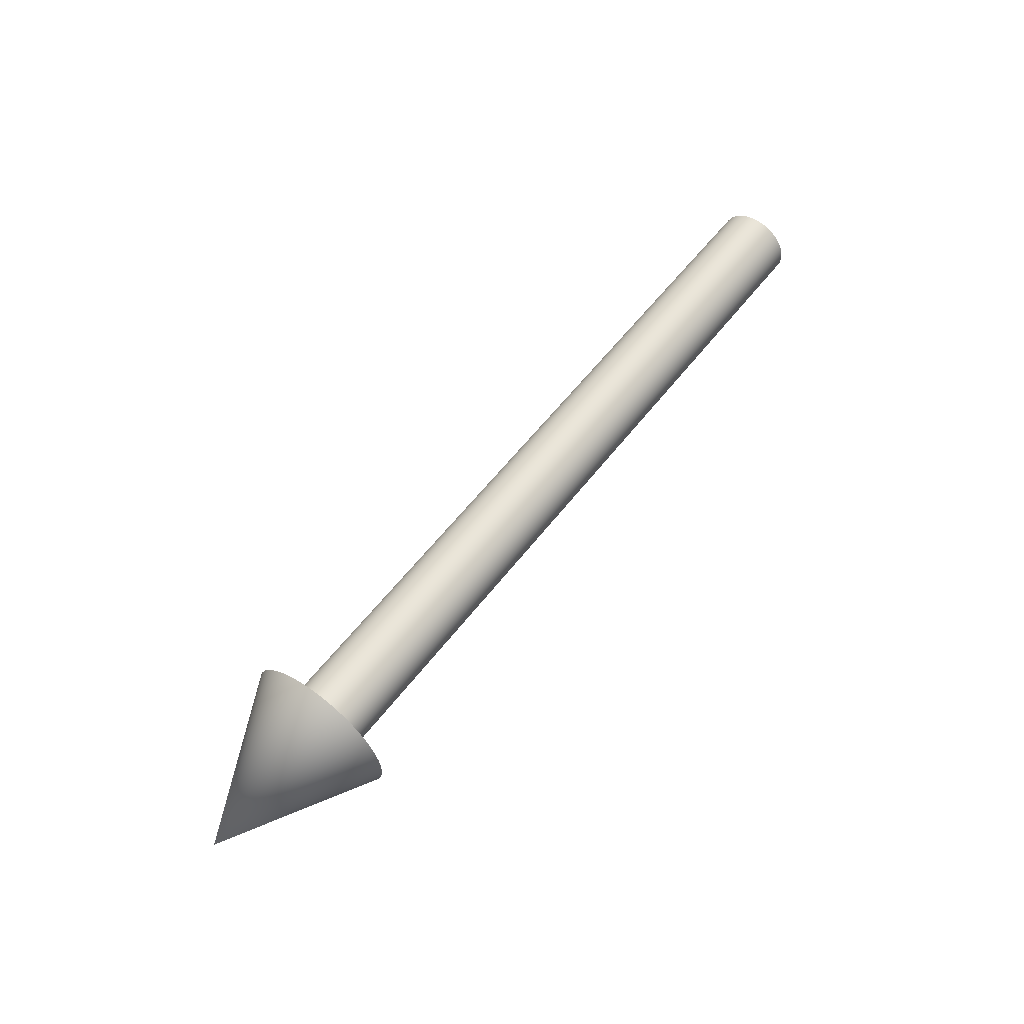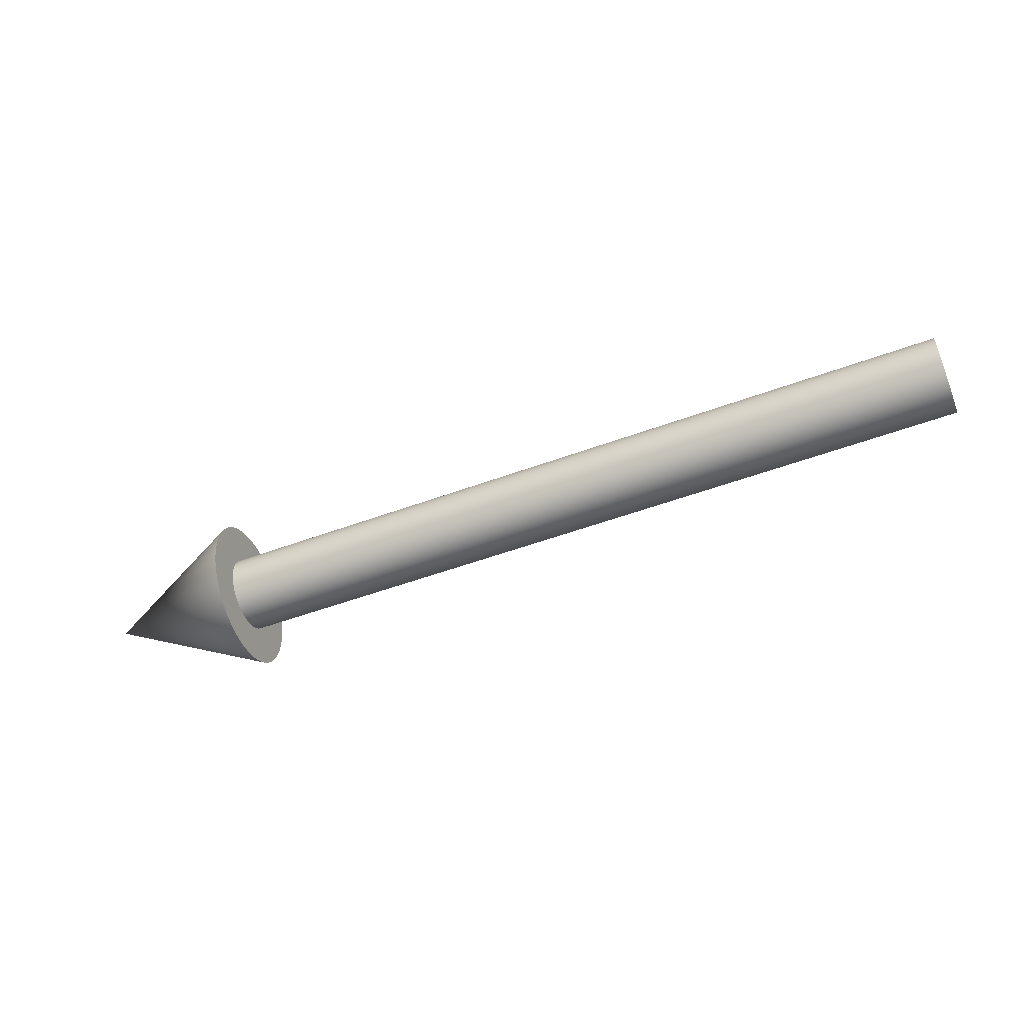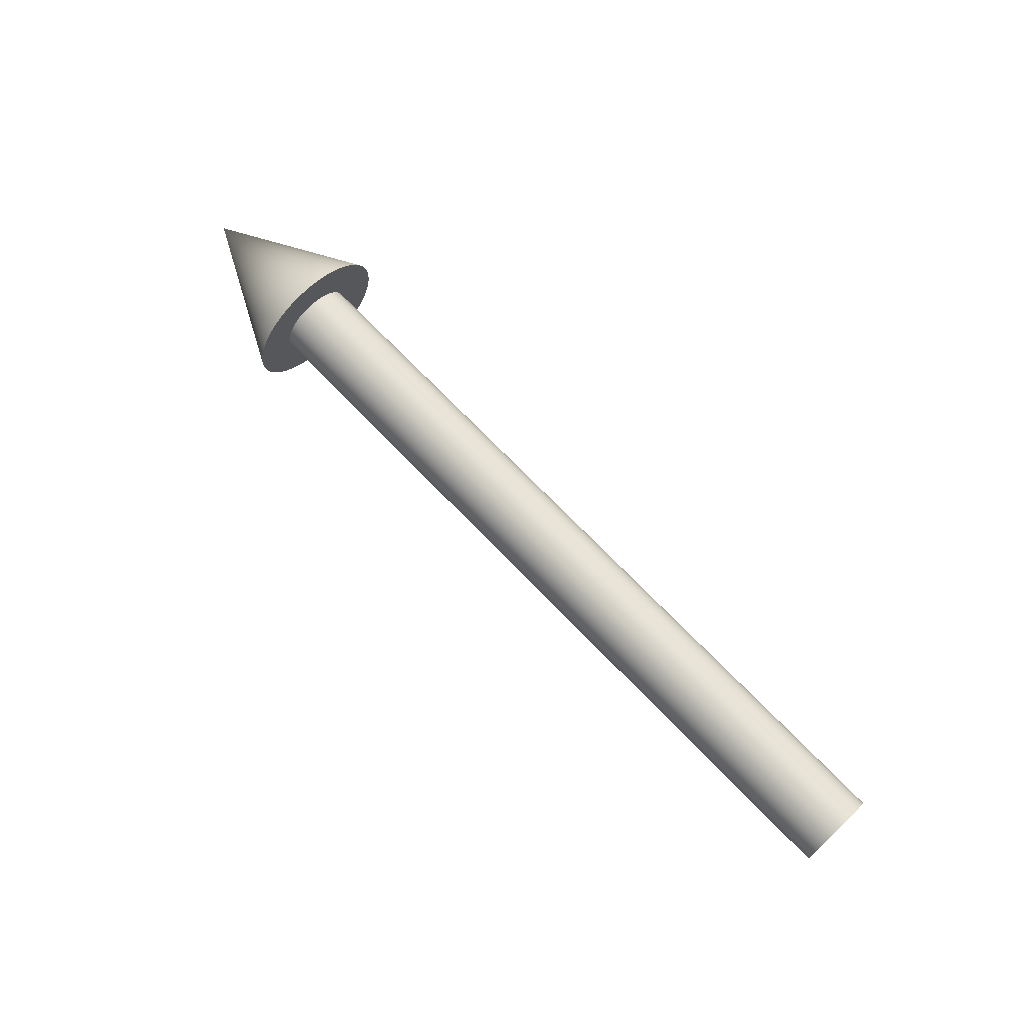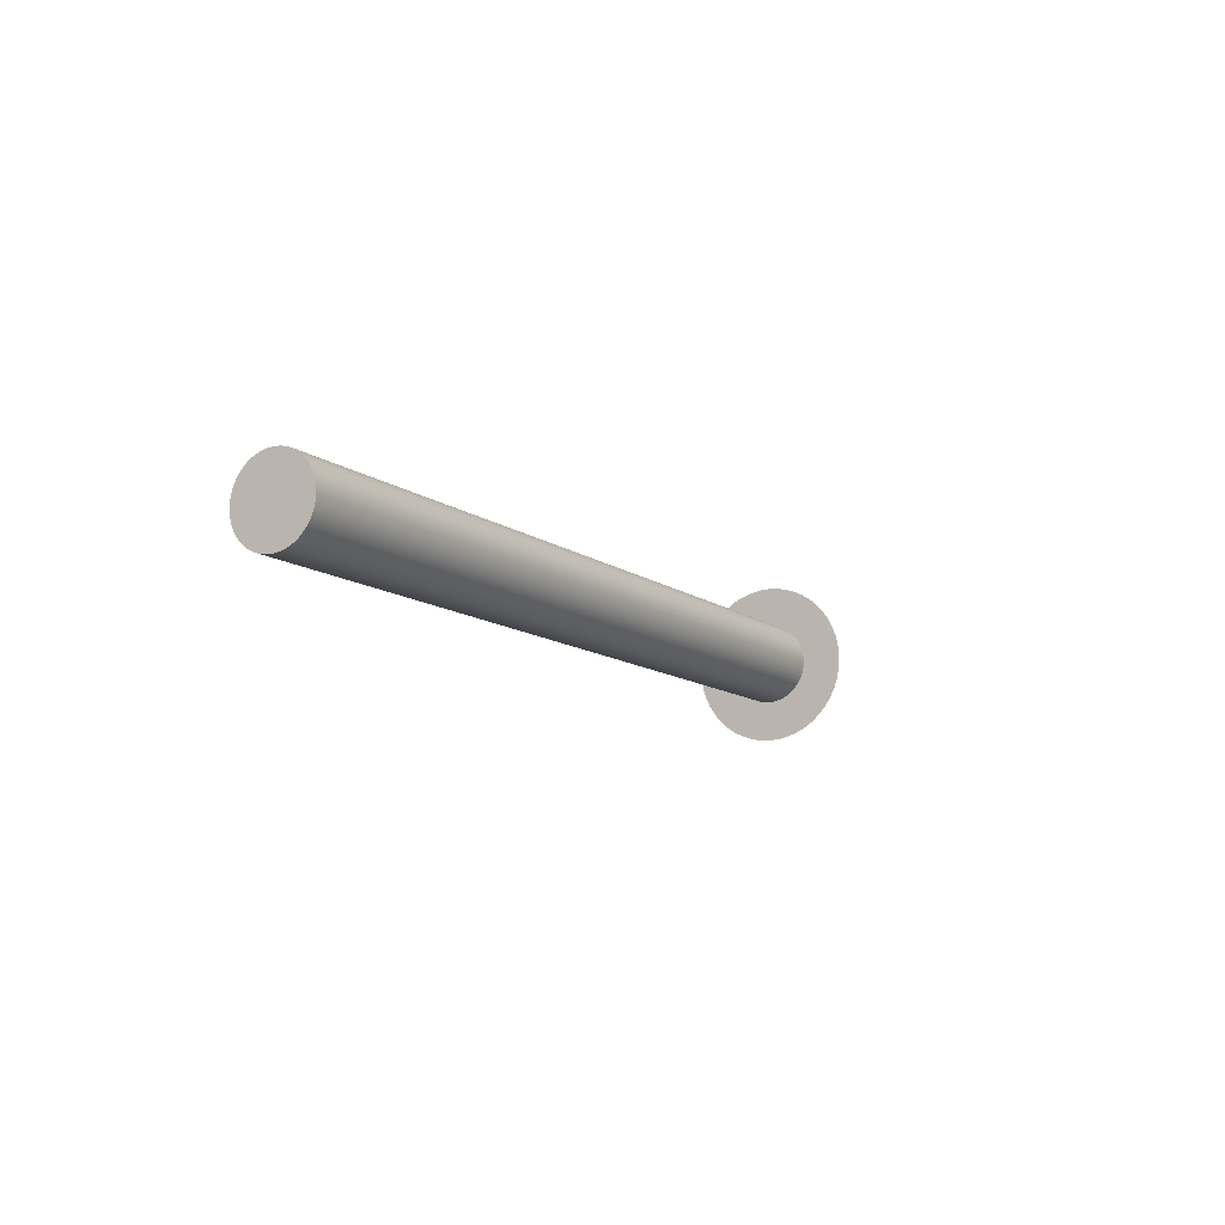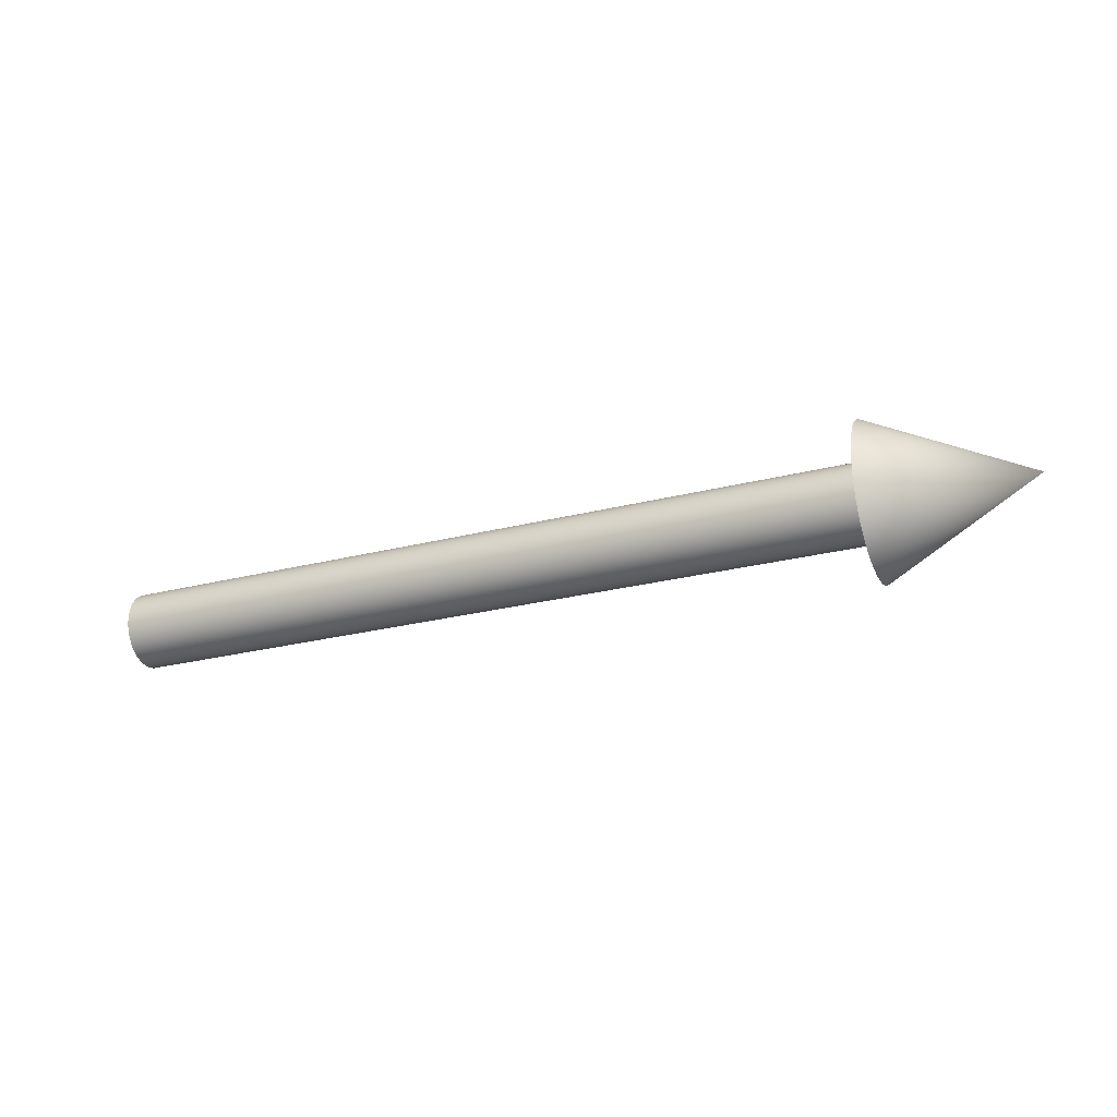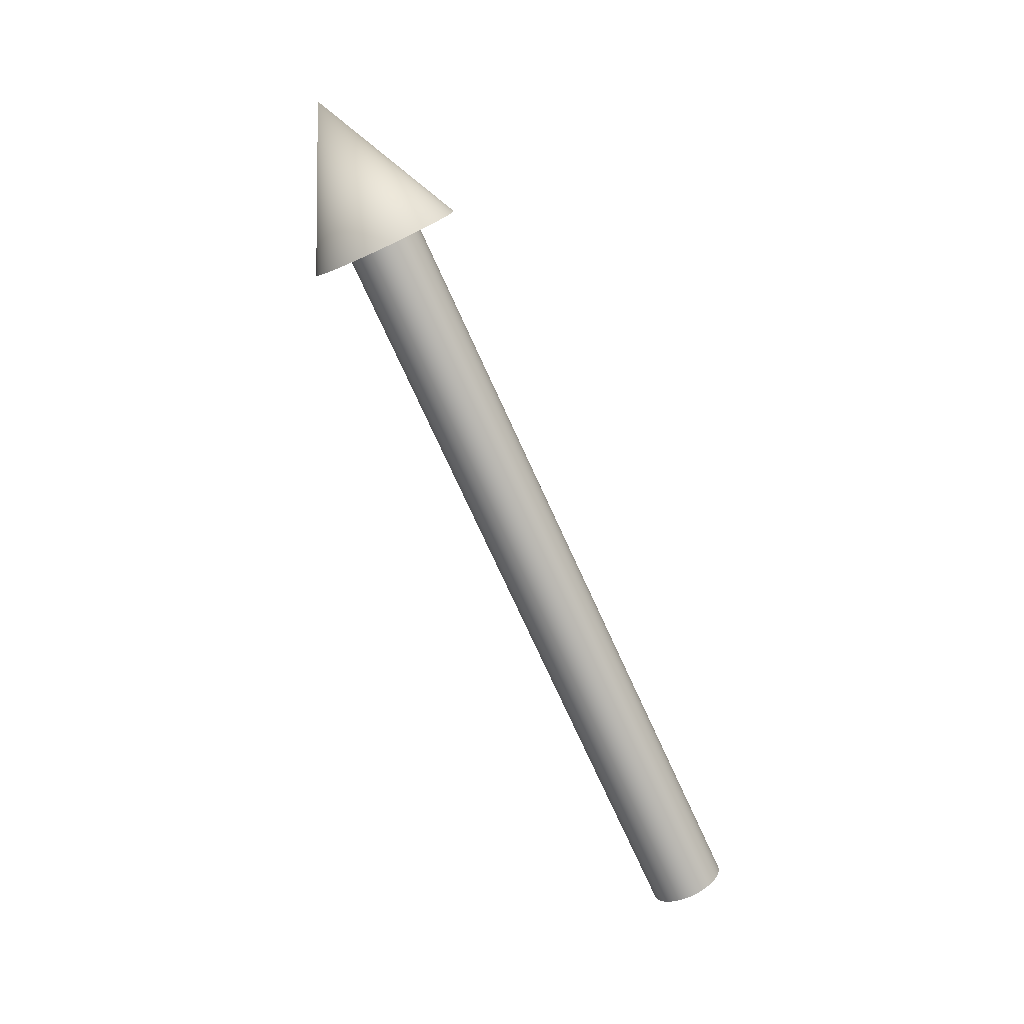
<metadata>
{"format":"obj","ext":"obj","renderer":"f3d","projection":"perspective","resolution":1024,"background":"white","views":[{"elev":58.3,"azim":127.3,"up":"+Y"},{"elev":-52.0,"azim":-158.2,"up":"+Z"},{"elev":71.3,"azim":-133.9,"up":"+Z"},{"elev":-11.3,"azim":-59.4,"up":"+Y"},{"elev":-26.0,"azim":22.2,"up":"+Z"},{"elev":-76.6,"azim":114.7,"up":"+Y"}]}
</metadata>
<code>
g Mesh1 Group1 Model
v 120 1.776e-15 -3.553e-15
v 100 -6.088 7.934
v 100 -7.071 7.071
f 1 2 3
v 100 -5 8.66
f 1 4 2
v 100 -3.827 9.239
f 1 5 4
v 100 -2.588 9.659
f 1 6 5
v 100 -1.305 9.914
f 1 7 6
v 100 3.553e-15 10
f 1 8 7
v 100 1.305 9.914
f 1 9 8
v 100 2.588 9.659
f 1 10 9
v 100 3.827 9.239
f 1 11 10
v 100 5 8.66
f 1 12 11
v 100 6.088 7.934
f 1 13 12
v 100 7.071 7.071
f 1 14 13
v 100 7.934 6.088
f 1 15 14
v 100 8.66 5
f 1 16 15
v 100 9.239 3.827
f 1 17 16
v 100 9.659 2.588
f 1 18 17
v 100 9.914 1.305
f 1 19 18
v 100 10 -3.553e-15
f 1 20 19
v 100 9.914 -1.305
f 1 21 20
v 100 9.659 -2.588
f 1 22 21
v 100 9.239 -3.827
f 1 23 22
v 100 8.66 -5
f 1 24 23
v 100 7.934 -6.088
f 1 25 24
v 100 7.071 -7.071
f 1 26 25
v 100 6.088 -7.934
f 1 27 26
v 100 5 -8.66
f 1 28 27
v 100 3.827 -9.239
f 1 29 28
v 100 2.588 -9.659
f 1 30 29
v 100 1.305 -9.914
f 1 31 30
v 100 -5.329e-15 -10
f 1 32 31
v 100 -1.305 -9.914
f 1 33 32
v 100 -2.588 -9.659
f 1 34 33
v 100 -3.827 -9.239
f 1 35 34
v 100 -5 -8.66
f 1 36 35
v 100 -6.088 -7.934
f 1 37 36
v 100 -7.071 -7.071
f 1 38 37
v 100 -7.934 -6.088
f 1 39 38
v 100 -8.66 -5
f 1 40 39
v 100 -9.239 -3.827
f 1 41 40
v 100 -9.659 -2.588
f 1 42 41
v 100 -9.914 -1.305
f 1 43 42
v 100 -10 3.553e-15
f 1 44 43
v 100 -9.914 1.305
f 1 45 44
v 100 -9.659 2.588
f 1 46 45
v 100 -9.239 3.827
f 1 47 46
v 100 -8.66 5
f 1 48 47
v 100 -7.934 6.088
f 1 49 48
f 1 3 49
f 3 14 49
f 3 13 14
f 2 13 3
f 2 12 13
f 4 12 2
f 4 11 12
f 5 11 4
f 6 11 5
f 6 10 11
f 6 9 10
f 7 9 6
f 9 7 8
f 49 14 15
f 49 15 48
f 48 15 16
v 100 0 5
f 48 16 50
v 100 0.6526 4.957
f 50 16 51
f 51 16 17
v 100 1.294 4.83
f 51 17 52
v 100 1.913 4.619
f 52 17 53
v 100 2.5 4.33
f 53 17 54
v 100 3.044 3.967
f 54 17 55
v 100 3.536 3.536
f 55 17 56
f 56 17 18
v 100 3.967 3.044
f 56 18 57
v 100 4.33 2.5
f 57 18 58
f 58 18 19
v 100 4.619 1.913
f 58 19 59
v 100 4.83 1.294
f 59 19 60
f 60 19 20
v 100 4.957 0.6526
f 60 20 61
v 100 5 -0
f 61 20 62
v 100 4.979 -0.3263
f 62 20 63
f 63 20 21
v 100 4.957 -0.6526
f 63 21 64
v 100 4.83 -1.294
f 64 21 65
v 100 4.619 -1.913
f 65 21 66
f 66 21 22
v 100 4.33 -2.5
f 66 22 67
v 100 4.148 -2.772
f 67 22 68
f 68 22 23
v 100 3.967 -3.044
f 68 23 69
v 100 3.536 -3.536
f 69 23 70
v 100 3.044 -3.967
f 70 23 71
f 71 23 24
v 100 2.5 -4.33
f 71 24 72
v 100 1.913 -4.619
f 72 24 73
v 100 1.294 -4.83
f 73 24 74
v 100 0.6526 -4.957
f 74 24 75
v 100 -1.776e-15 -5
f 75 24 76
f 39 76 24
f 40 76 39
v 100 -0.6526 -4.957
f 40 77 76
v 100 -1.294 -4.83
f 40 78 77
v 100 -1.913 -4.619
f 40 79 78
v 100 -2.5 -4.33
f 40 80 79
v 100 -3.044 -3.967
f 40 81 80
f 41 81 40
v 100 -3.536 -3.536
f 41 82 81
v 100 -3.967 -3.044
f 41 83 82
f 42 83 41
v 100 -4.33 -2.5
f 42 84 83
v 100 -4.619 -1.913
f 42 85 84
f 43 85 42
v 100 -4.83 -1.294
f 43 86 85
v 100 -4.957 -0.6526
f 43 87 86
v 100 -5 -0
f 43 88 87
f 44 88 43
v 100 -4.957 0.6526
f 44 89 88
v 100 -4.83 1.294
f 44 90 89
f 45 90 44
v 100 -4.619 1.913
f 45 91 90
v 100 -4.33 2.5
f 45 92 91
f 46 92 45
v 100 -3.967 3.044
f 46 93 92
v 100 -3.536 3.536
f 46 94 93
f 47 94 46
v 100 -3.044 3.967
f 47 95 94
v 100 -2.5 4.33
f 47 96 95
v 100 -1.913 4.619
f 47 97 96
v 100 -1.294 4.83
f 47 98 97
v 100 -0.6526 4.957
f 47 99 98
f 48 99 47
f 99 48 50
v 0 0 5
v 0 -0.6526 4.957
f 100 101 99 50
v 0 1.294 4.83
v 0 1.913 4.619
v 0 2.5 4.33
v 0 3.044 3.967
v 0 3.536 3.536
v 0 3.967 3.044
v 0 4.33 2.5
v 0 4.619 1.913
v 0 4.83 1.294
v 0 4.957 0.6526
v 0 5 -0
v 5.64e-15 4.957 -0.6526
v 0 4.83 -1.294
v 0 4.619 -1.913
v 0 4.33 -2.5
v 0 3.967 -3.044
v 0 3.536 -3.536
v 0 3.044 -3.967
v 0 2.5 -4.33
v 0 1.913 -4.619
v 0 1.294 -4.83
v 0 0.6526 -4.957
v 0 -1.776e-15 -5
v 0 -0.6526 -4.957
v 0 -1.294 -4.83
v 0 -1.913 -4.619
v 0 -2.5 -4.33
v 0 -3.044 -3.967
v 0 -3.536 -3.536
v 0 -3.967 -3.044
v 0 -4.33 -2.5
v 0 -4.619 -1.913
v 0 -4.83 -1.294
v 5.64e-15 -4.957 -0.6526
v 0 -5 -0
v 0 -4.957 0.6526
v 0 -4.83 1.294
v 0 -4.619 1.913
v 0 -4.33 2.5
v 0 -3.967 3.044
v 0 -3.536 3.536
v 0 -3.044 3.967
v 0 -2.5 4.33
v 0 -1.913 4.619
v 0 -1.294 4.83
v 0 0.6526 4.957
f 102 103 104 105 106 107 108 109 110 111 112 113 114 115 116 117 118 119 120 121 122 123 124 125 126 127 128 129 130 131 132 133 134 135 136 137 138 139 140 141 142 143 144 145 146 101 100 147
f 103 102 52 53
f 102 147 51 52
f 147 100 50 51
f 104 103 53 54
f 105 104 54 55
f 106 105 55 56
f 107 106 56 57
f 108 107 57 58
f 109 108 58 59
f 110 109 59 60
f 111 110 60 61
f 112 111 61 62
f 113 112 62 63 64
f 114 113 64 65
f 115 114 65 66
f 116 115 66 67
f 117 116 67 68 69
f 118 117 69 70
f 119 118 70 71
f 120 119 71 72
f 121 120 72 73
f 122 121 73 74
f 123 122 74 75
f 124 123 75 76
f 125 124 76 77
f 126 125 77 78
f 127 126 78 79
f 128 127 79 80
f 129 128 80 81
f 130 129 81 82
f 131 130 82 83
f 132 131 83 84
f 133 132 84 85
f 134 133 85 86
f 135 134 86 87
f 136 135 87 88
f 137 136 88 89
f 138 137 89 90
f 139 138 90 91
f 140 139 91 92
f 141 140 92 93
f 142 141 93 94
f 143 142 94 95
f 144 143 95 96
f 145 144 96 97
f 146 145 97 98
f 101 146 98 99
f 39 24 25
f 39 25 38
f 38 25 26
f 38 26 37
f 37 26 27
f 37 27 36
f 36 27 28
f 36 28 35
f 35 28 29
f 35 29 34
f 34 29 30
f 34 30 33
f 33 30 31
f 33 31 32

</code>
